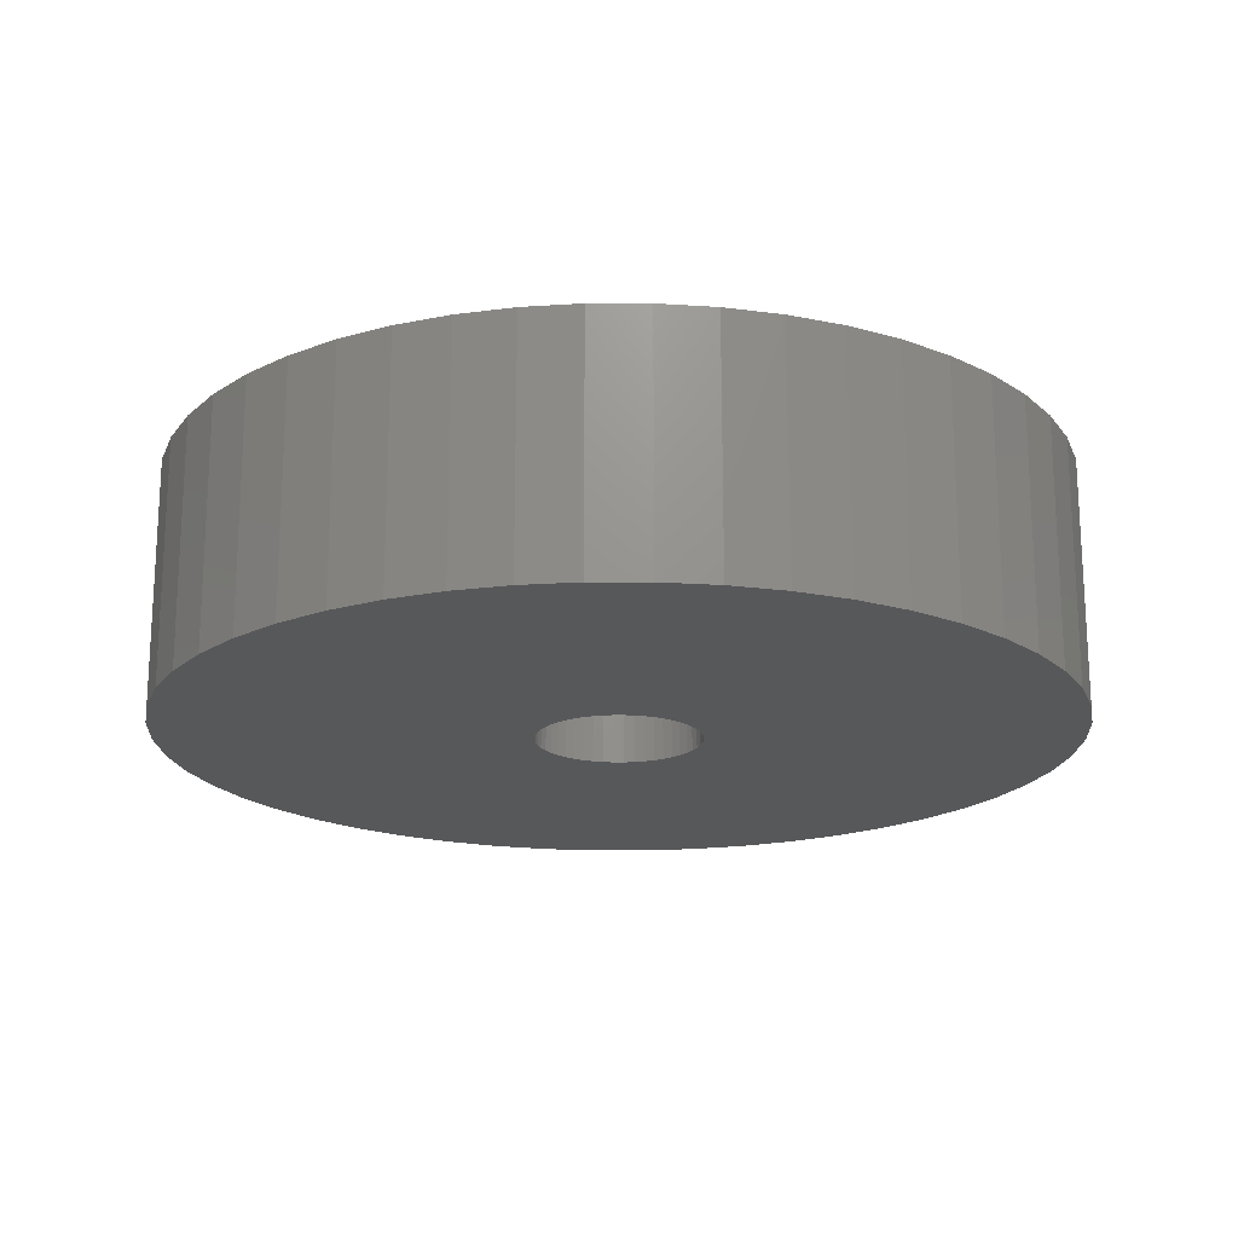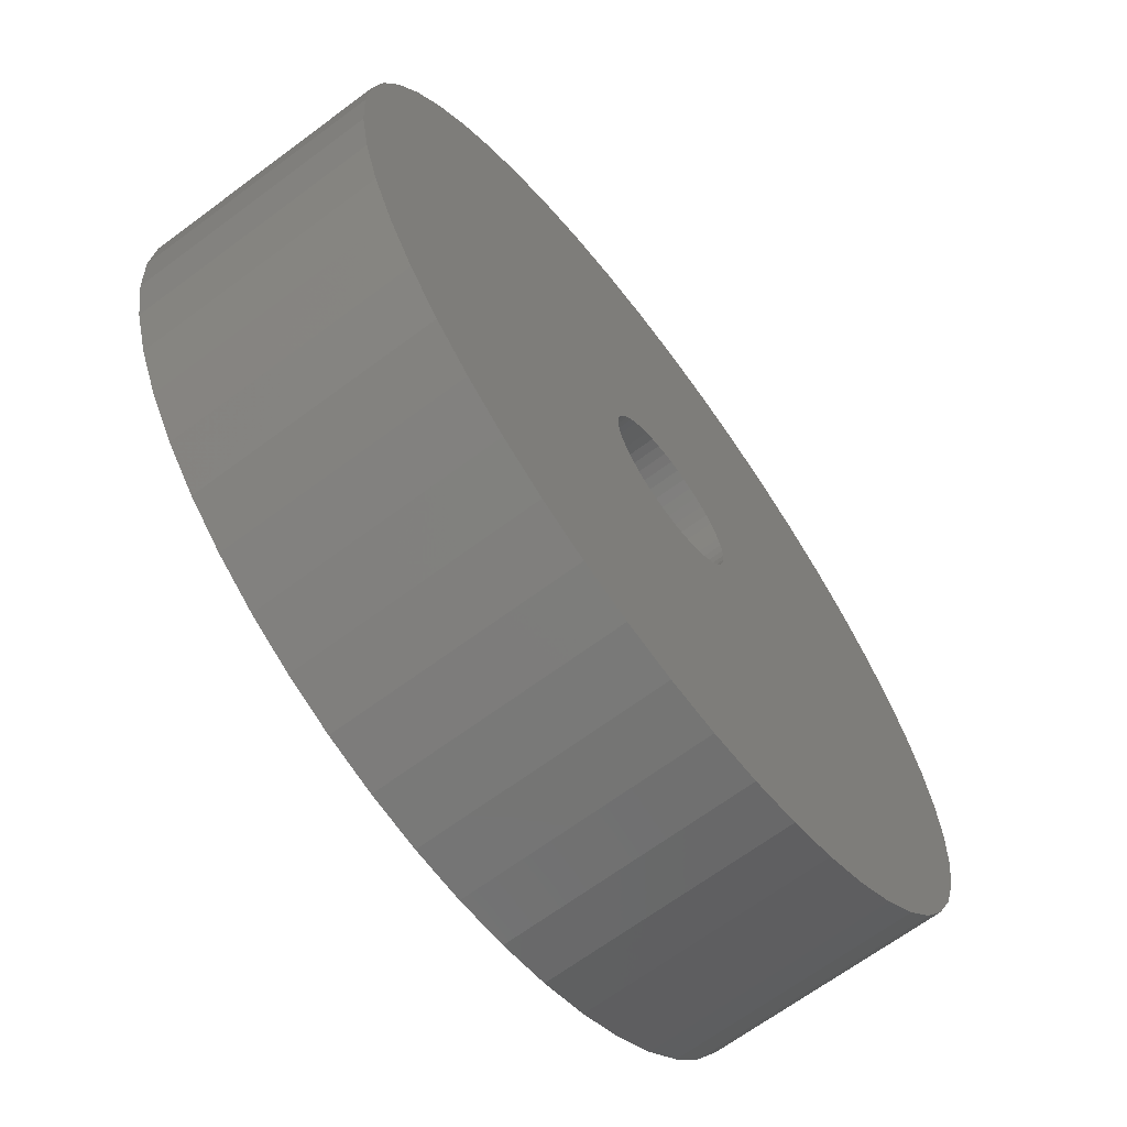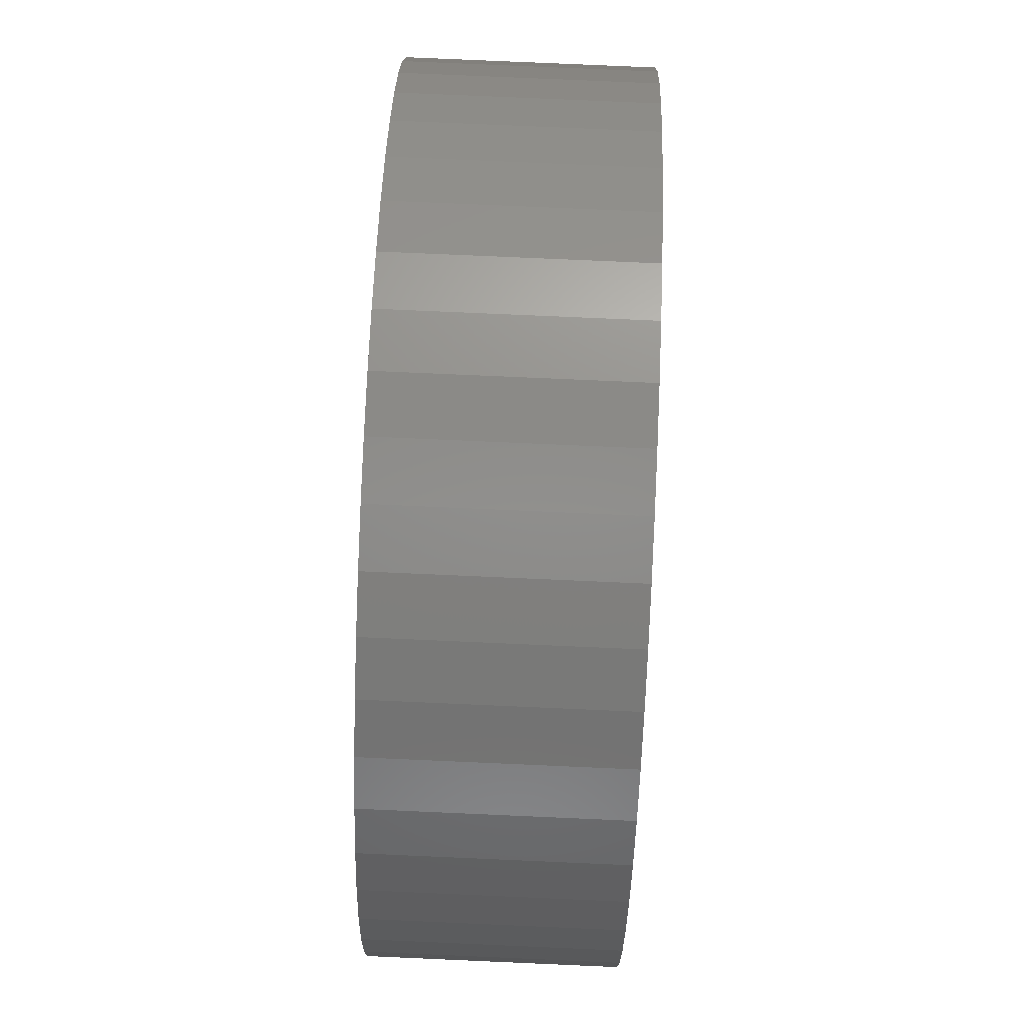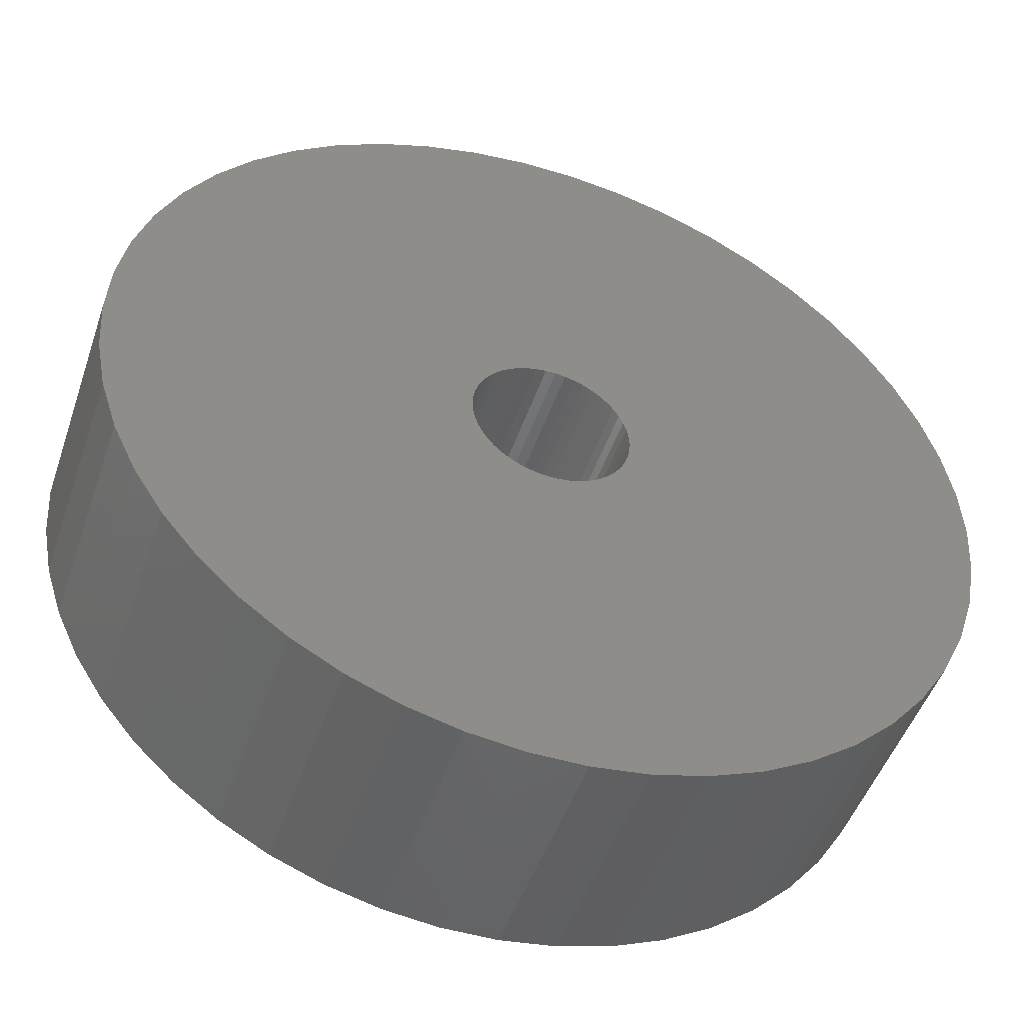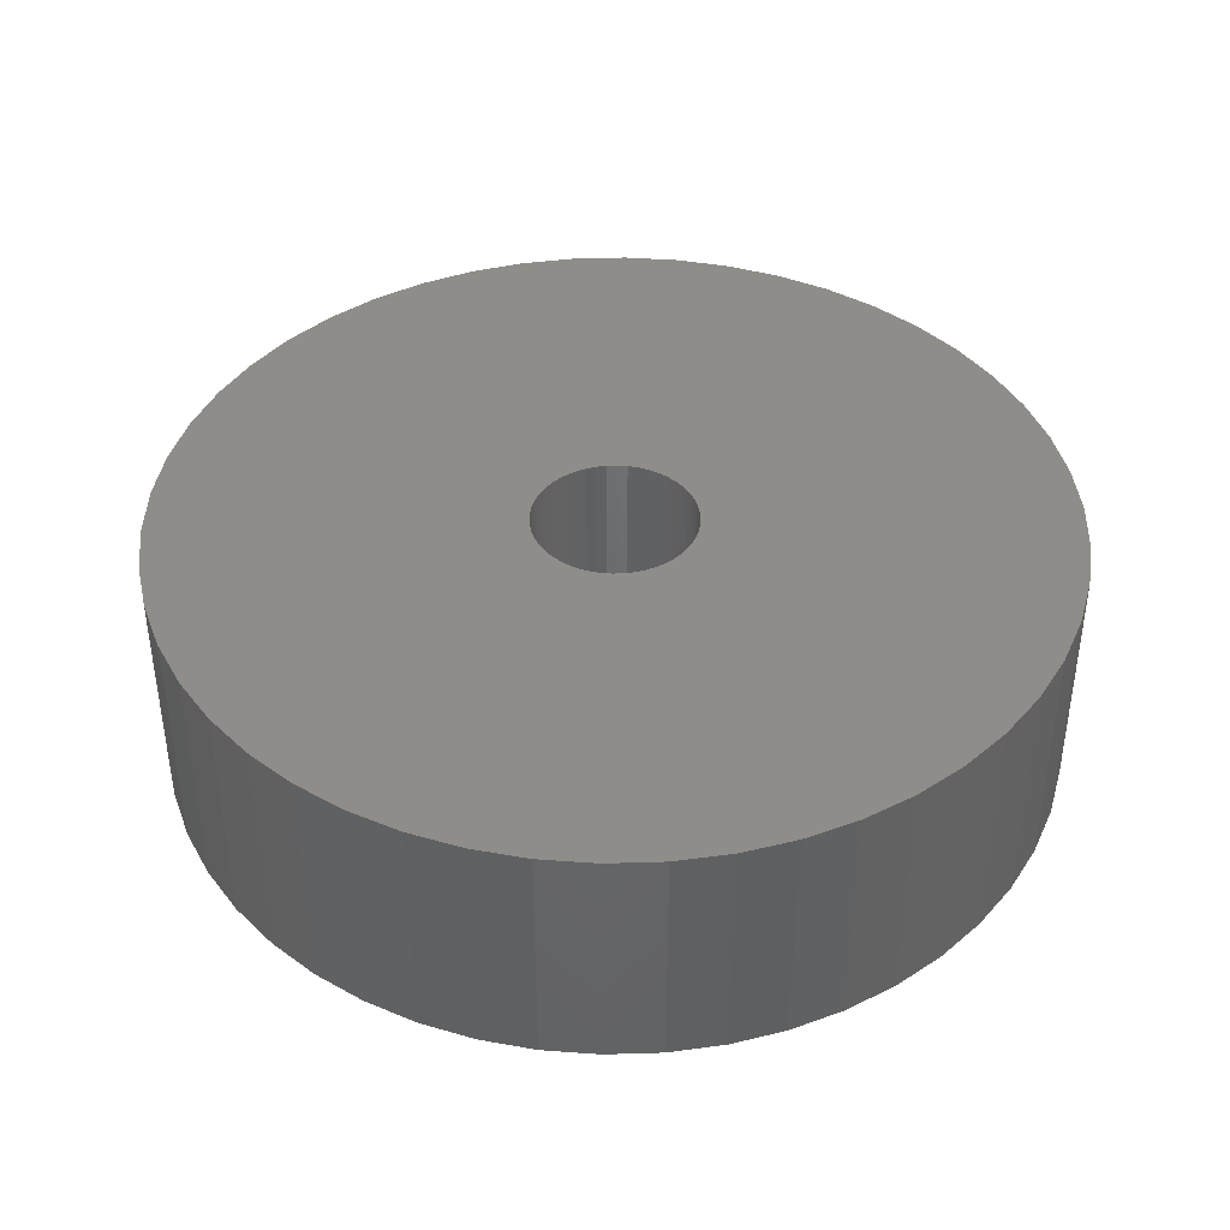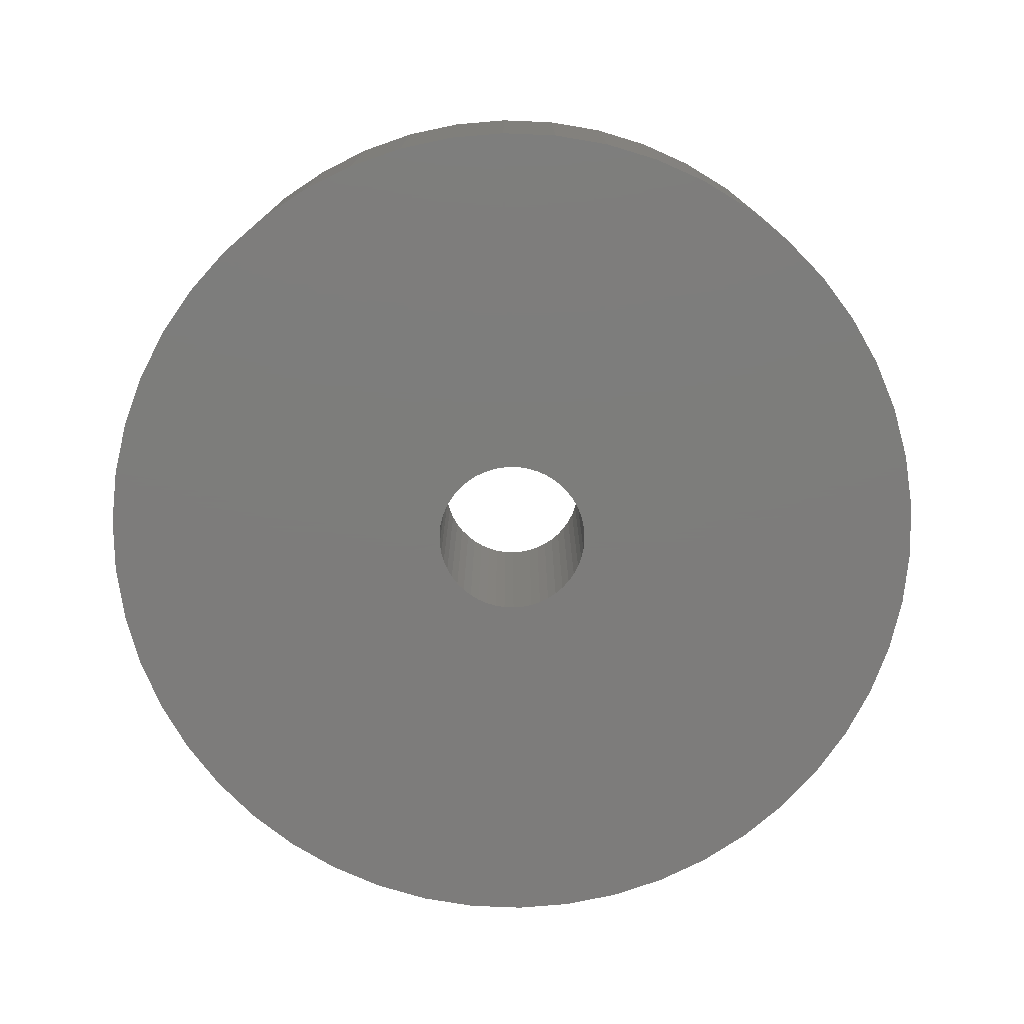
<metadata>
{"format":"stl","ext":"stl","renderer":"f3d","projection":"perspective","resolution":1024,"background":"white","views":[{"elev":-18.9,"azim":158.4,"up":"+Z"},{"elev":-66.9,"azim":-53.3,"up":"+Y"},{"elev":79.0,"azim":92.5,"up":"+Y"},{"elev":-48.6,"azim":-18.6,"up":"+Y"},{"elev":41.2,"azim":134.7,"up":"+Z"},{"elev":-76.3,"azim":177.6,"up":"+Z"}]}
</metadata>
<code>
# stl→obj: 200 verts, 400 faces
v 16.5 0 4.5
v 16.37 2.068 -4.5
v 16.37 2.068 4.5
v 16.5 0 -4.5
v -16.5 0 -4.5
v -16.37 2.068 4.5
v -16.37 2.068 -4.5
v -16.5 0 4.5
v 1.036 16.47 -4.5
v -1.036 16.47 4.5
v 1.036 16.47 4.5
v -1.036 16.47 -4.5
v -1.036 -16.47 -4.5
v 1.036 -16.47 4.5
v -1.036 -16.47 4.5
v 1.036 -16.47 -4.5
v 12.03 11.29 -4.5
v 10.52 12.71 4.5
v 12.03 11.29 4.5
v 10.52 12.71 -4.5
v -10.52 12.71 -4.5
v -12.03 11.29 4.5
v -10.52 12.71 4.5
v -12.03 11.29 -4.5
v -5.099 15.69 -4.5
v -7.025 14.93 4.5
v -5.099 15.69 4.5
v -7.025 14.93 -4.5
v 15.34 6.074 4.5
v 14.46 7.949 -4.5
v 14.46 7.949 4.5
v 15.34 6.074 -4.5
v 15.98 4.103 -4.5
v 15.98 4.103 4.5
v 7.025 14.93 -4.5
v 5.099 15.69 4.5
v 7.025 14.93 4.5
v 5.099 15.69 -4.5
v 8.841 13.93 -4.5
v 8.841 13.93 4.5
v -15.34 6.074 -4.5
v -14.46 7.949 4.5
v -14.46 7.949 -4.5
v -15.34 6.074 4.5
v -15.98 4.103 -4.5
v -15.98 4.103 4.5
v -8.841 13.93 4.5
v -8.841 13.93 -4.5
v -3.092 16.21 -4.5
v -3.092 16.21 4.5
v 3.092 -16.21 4.5
v 3.092 -16.21 -4.5
v 5.099 -15.69 -4.5
v 7.025 -14.93 4.5
v 5.099 -15.69 4.5
v 7.025 -14.93 -4.5
v 13.35 9.698 4.5
v 13.35 9.698 -4.5
v 3.092 16.21 4.5
v 3.092 16.21 -4.5
v -13.35 9.698 4.5
v -13.35 9.698 -4.5
v 3 0 4.5
v 2.976 0.376 4.5
v 16.37 -2.068 4.5
v 2.906 0.7461 4.5
v 2.976 -0.376 4.5
v 2.789 1.104 4.5
v 15.98 -4.103 4.5
v 2.629 1.445 4.5
v 2.906 -0.7461 4.5
v 2.427 1.763 4.5
v 15.34 -6.074 4.5
v 2.187 2.054 4.5
v 2.789 -1.104 4.5
v 1.912 2.312 4.5
v 14.46 -7.949 4.5
v 1.607 2.533 4.5
v 2.629 -1.445 4.5
v 1.277 2.714 4.5
v 13.35 -9.698 4.5
v 0.9271 2.853 4.5
v 2.427 -1.763 4.5
v 12.03 -11.29 4.5
v 0.5621 2.947 4.5
v 0.1884 2.994 4.5
v -0.1884 2.994 4.5
v -0.5621 2.947 4.5
v -0.9271 2.853 4.5
v -1.277 2.714 4.5
v -1.607 2.533 4.5
v -1.912 2.312 4.5
v -2.187 2.054 4.5
v -2.427 1.763 4.5
v 2.187 -2.054 4.5
v 10.52 -12.71 4.5
v 1.912 -2.312 4.5
v 8.841 -13.93 4.5
v 1.607 -2.533 4.5
v 1.277 -2.714 4.5
v 0.9271 -2.853 4.5
v 0.5621 -2.947 4.5
v 0.1884 -2.994 4.5
v -0.1884 -2.994 4.5
v -0.5621 -2.947 4.5
v -3.092 -16.21 4.5
v -0.9271 -2.853 4.5
v -5.099 -15.69 4.5
v -1.277 -2.714 4.5
v -7.025 -14.93 4.5
v -1.607 -2.533 4.5
v -8.841 -13.93 4.5
v -1.912 -2.312 4.5
v -10.52 -12.71 4.5
v -2.187 -2.054 4.5
v -12.03 -11.29 4.5
v -2.427 -1.763 4.5
v -13.35 -9.698 4.5
v -2.629 -1.445 4.5
v -14.46 -7.949 4.5
v -2.789 -1.104 4.5
v -15.34 -6.074 4.5
v -2.906 -0.7461 4.5
v -15.98 -4.103 4.5
v -2.976 -0.376 4.5
v -16.37 -2.068 4.5
v -3 0 4.5
v -2.629 1.445 4.5
v -2.789 1.104 4.5
v -2.906 0.7461 4.5
v -2.976 0.376 4.5
v 16.37 -2.068 -4.5
v 15.98 -4.103 -4.5
v -12.03 -11.29 -4.5
v -10.52 -12.71 -4.5
v -14.46 -7.949 -4.5
v -15.34 -6.074 -4.5
v -13.35 -9.698 -4.5
v 3 0 -4.5
v 2.976 -0.376 -4.5
v 2.906 -0.7461 -4.5
v 15.34 -6.074 -4.5
v 2.976 0.376 -4.5
v 2.789 -1.104 -4.5
v 14.46 -7.949 -4.5
v 2.629 -1.445 -4.5
v 13.35 -9.698 -4.5
v 2.906 0.7461 -4.5
v 2.427 -1.763 -4.5
v 12.03 -11.29 -4.5
v 2.187 -2.054 -4.5
v 10.52 -12.71 -4.5
v 2.789 1.104 -4.5
v 1.912 -2.312 -4.5
v 8.841 -13.93 -4.5
v 1.607 -2.533 -4.5
v 2.629 1.445 -4.5
v 1.277 -2.714 -4.5
v 0.9271 -2.853 -4.5
v 2.427 1.763 -4.5
v 0.5621 -2.947 -4.5
v 0.1884 -2.994 -4.5
v -0.1884 -2.994 -4.5
v -0.5621 -2.947 -4.5
v -3.092 -16.21 -4.5
v -0.9271 -2.853 -4.5
v -5.099 -15.69 -4.5
v -1.277 -2.714 -4.5
v -7.025 -14.93 -4.5
v -1.607 -2.533 -4.5
v -8.841 -13.93 -4.5
v -1.912 -2.312 -4.5
v -2.187 -2.054 -4.5
v -2.427 -1.763 -4.5
v 2.187 2.054 -4.5
v 1.912 2.312 -4.5
v 1.607 2.533 -4.5
v 1.277 2.714 -4.5
v 0.9271 2.853 -4.5
v 0.5621 2.947 -4.5
v 0.1884 2.994 -4.5
v -0.1884 2.994 -4.5
v -0.5621 2.947 -4.5
v -0.9271 2.853 -4.5
v -1.277 2.714 -4.5
v -1.607 2.533 -4.5
v -1.912 2.312 -4.5
v -2.187 2.054 -4.5
v -2.427 1.763 -4.5
v -2.629 1.445 -4.5
v -2.789 1.104 -4.5
v -2.906 0.7461 -4.5
v -2.976 0.376 -4.5
v -3 0 -4.5
v -2.629 -1.445 -4.5
v -2.789 -1.104 -4.5
v -2.906 -0.7461 -4.5
v -15.98 -4.103 -4.5
v -2.976 -0.376 -4.5
v -16.37 -2.068 -4.5
f 1 2 3
f 2 1 4
f 5 6 7
f 6 5 8
f 9 10 11
f 10 9 12
f 13 14 15
f 14 13 16
f 17 18 19
f 18 17 20
f 21 22 23
f 22 21 24
f 25 26 27
f 26 25 28
f 29 30 31
f 30 29 32
f 3 33 34
f 33 3 2
f 35 36 37
f 36 35 38
f 39 37 40
f 37 39 35
f 41 42 43
f 42 41 44
f 45 44 41
f 44 45 46
f 28 47 26
f 47 28 48
f 49 27 50
f 27 49 25
f 16 51 14
f 51 16 52
f 53 54 55
f 54 53 56
f 34 32 29
f 32 34 33
f 57 17 19
f 17 57 58
f 31 58 57
f 58 31 30
f 38 59 36
f 59 38 60
f 60 11 59
f 11 60 9
f 20 40 18
f 40 20 39
f 43 61 62
f 61 43 42
f 62 22 24
f 22 62 61
f 7 46 45
f 46 7 6
f 63 1 3
f 64 3 34
f 1 63 65
f 66 34 29
f 67 65 63
f 68 29 31
f 65 67 69
f 70 31 57
f 71 69 67
f 72 57 19
f 69 71 73
f 74 19 18
f 75 73 71
f 76 18 40
f 73 75 77
f 78 40 37
f 79 77 75
f 80 37 36
f 77 79 81
f 82 36 59
f 83 81 79
f 81 83 84
f 3 64 63
f 34 66 64
f 29 68 66
f 31 70 68
f 57 72 70
f 19 74 72
f 18 76 74
f 40 78 76
f 37 80 78
f 85 59 11
f 36 82 80
f 59 85 82
f 11 86 85
f 11 87 86
f 10 87 11
f 87 10 88
f 50 88 10
f 88 50 89
f 27 89 50
f 89 27 90
f 26 90 27
f 90 26 91
f 47 91 26
f 91 47 92
f 23 92 47
f 92 23 93
f 93 22 94
f 22 93 23
f 95 84 83
f 84 95 96
f 97 96 95
f 96 97 98
f 99 98 97
f 98 99 54
f 100 54 99
f 54 100 55
f 101 55 100
f 55 101 51
f 102 51 101
f 51 102 14
f 103 14 102
f 104 14 103
f 15 104 105
f 106 105 107
f 104 15 14
f 108 107 109
f 110 109 111
f 112 111 113
f 114 113 115
f 116 115 117
f 118 117 119
f 120 119 121
f 122 121 123
f 124 123 125
f 105 106 15
f 126 125 127
f 61 94 22
f 94 61 128
f 107 108 106
f 42 128 61
f 109 110 108
f 128 42 129
f 111 112 110
f 44 129 42
f 113 114 112
f 129 44 130
f 115 116 114
f 46 130 44
f 117 118 116
f 130 46 131
f 119 120 118
f 6 131 46
f 121 122 120
f 131 6 127
f 123 124 122
f 8 127 6
f 125 126 124
f 127 8 126
f 48 23 47
f 23 48 21
f 12 50 10
f 50 12 49
f 65 4 1
f 4 65 132
f 69 132 65
f 132 69 133
f 134 114 116
f 114 134 135
f 136 122 137
f 122 136 120
f 138 120 136
f 120 138 118
f 139 4 132
f 140 132 133
f 4 139 2
f 141 133 142
f 143 2 139
f 144 142 145
f 2 143 33
f 146 145 147
f 148 33 143
f 149 147 150
f 33 148 32
f 151 150 152
f 153 32 148
f 154 152 155
f 32 153 30
f 156 155 56
f 157 30 153
f 158 56 53
f 30 157 58
f 159 53 52
f 160 58 157
f 58 160 17
f 132 140 139
f 133 141 140
f 142 144 141
f 145 146 144
f 147 149 146
f 150 151 149
f 152 154 151
f 155 156 154
f 56 158 156
f 161 52 16
f 53 159 158
f 52 161 159
f 16 162 161
f 16 163 162
f 13 163 16
f 163 13 164
f 165 164 13
f 164 165 166
f 167 166 165
f 166 167 168
f 169 168 167
f 168 169 170
f 171 170 169
f 170 171 172
f 135 172 171
f 172 135 173
f 173 134 174
f 134 173 135
f 175 17 160
f 17 175 20
f 176 20 175
f 20 176 39
f 177 39 176
f 39 177 35
f 178 35 177
f 35 178 38
f 179 38 178
f 38 179 60
f 180 60 179
f 60 180 9
f 181 9 180
f 182 9 181
f 12 182 183
f 49 183 184
f 182 12 9
f 25 184 185
f 28 185 186
f 48 186 187
f 21 187 188
f 24 188 189
f 62 189 190
f 43 190 191
f 41 191 192
f 45 192 193
f 183 49 12
f 7 193 194
f 138 174 134
f 174 138 195
f 184 25 49
f 136 195 138
f 185 28 25
f 195 136 196
f 186 48 28
f 137 196 136
f 187 21 48
f 196 137 197
f 188 24 21
f 198 197 137
f 189 62 24
f 197 198 199
f 190 43 62
f 200 199 198
f 191 41 43
f 199 200 194
f 192 45 41
f 5 194 200
f 193 7 45
f 194 5 7
f 56 98 54
f 98 56 155
f 77 142 73
f 142 77 145
f 134 118 138
f 118 134 116
f 137 124 198
f 124 137 122
f 155 96 98
f 96 155 152
f 52 55 51
f 55 52 53
f 81 145 77
f 145 81 147
f 84 147 81
f 147 84 150
f 73 133 69
f 133 73 142
f 165 15 106
f 15 165 13
f 169 108 110
f 108 169 167
f 167 106 108
f 106 167 165
f 198 126 200
f 126 198 124
f 200 8 5
f 8 200 126
f 152 84 96
f 84 152 150
f 171 110 112
f 110 171 169
f 135 112 114
f 112 135 171
f 130 191 129
f 191 130 192
f 157 72 160
f 72 157 70
f 179 80 82
f 80 179 178
f 185 89 90
f 89 185 184
f 129 190 128
f 190 129 191
f 141 67 140
f 67 141 71
f 176 74 76
f 74 176 175
f 177 76 78
f 76 177 176
f 131 192 130
f 192 131 193
f 94 188 93
f 188 94 189
f 184 88 89
f 88 184 183
f 188 92 93
f 92 188 187
f 139 64 143
f 64 139 63
f 160 74 175
f 74 160 72
f 182 86 87
f 86 182 181
f 180 82 85
f 82 180 179
f 178 78 80
f 78 178 177
f 127 193 131
f 193 127 194
f 128 189 94
f 189 128 190
f 183 87 88
f 87 183 182
f 187 91 92
f 91 187 186
f 186 90 91
f 90 186 185
f 140 63 139
f 63 140 67
f 162 104 103
f 104 162 163
f 161 103 102
f 103 161 162
f 153 70 157
f 70 153 68
f 148 68 153
f 68 148 66
f 143 66 148
f 66 143 64
f 181 85 86
f 85 181 180
f 146 75 144
f 75 146 79
f 144 71 141
f 71 144 75
f 151 97 95
f 97 151 154
f 151 83 149
f 83 151 95
f 149 79 146
f 79 149 83
f 119 196 121
f 196 119 195
f 172 115 113
f 115 172 173
f 158 101 100
f 101 158 159
f 159 102 101
f 102 159 161
f 154 99 97
f 99 154 156
f 156 100 99
f 100 156 158
f 170 113 111
f 113 170 172
f 164 107 105
f 107 164 166
f 163 105 104
f 105 163 164
f 123 199 125
f 199 123 197
f 125 194 127
f 194 125 199
f 168 111 109
f 111 168 170
f 121 197 123
f 197 121 196
f 115 174 117
f 174 115 173
f 117 195 119
f 195 117 174
f 166 109 107
f 109 166 168

</code>
